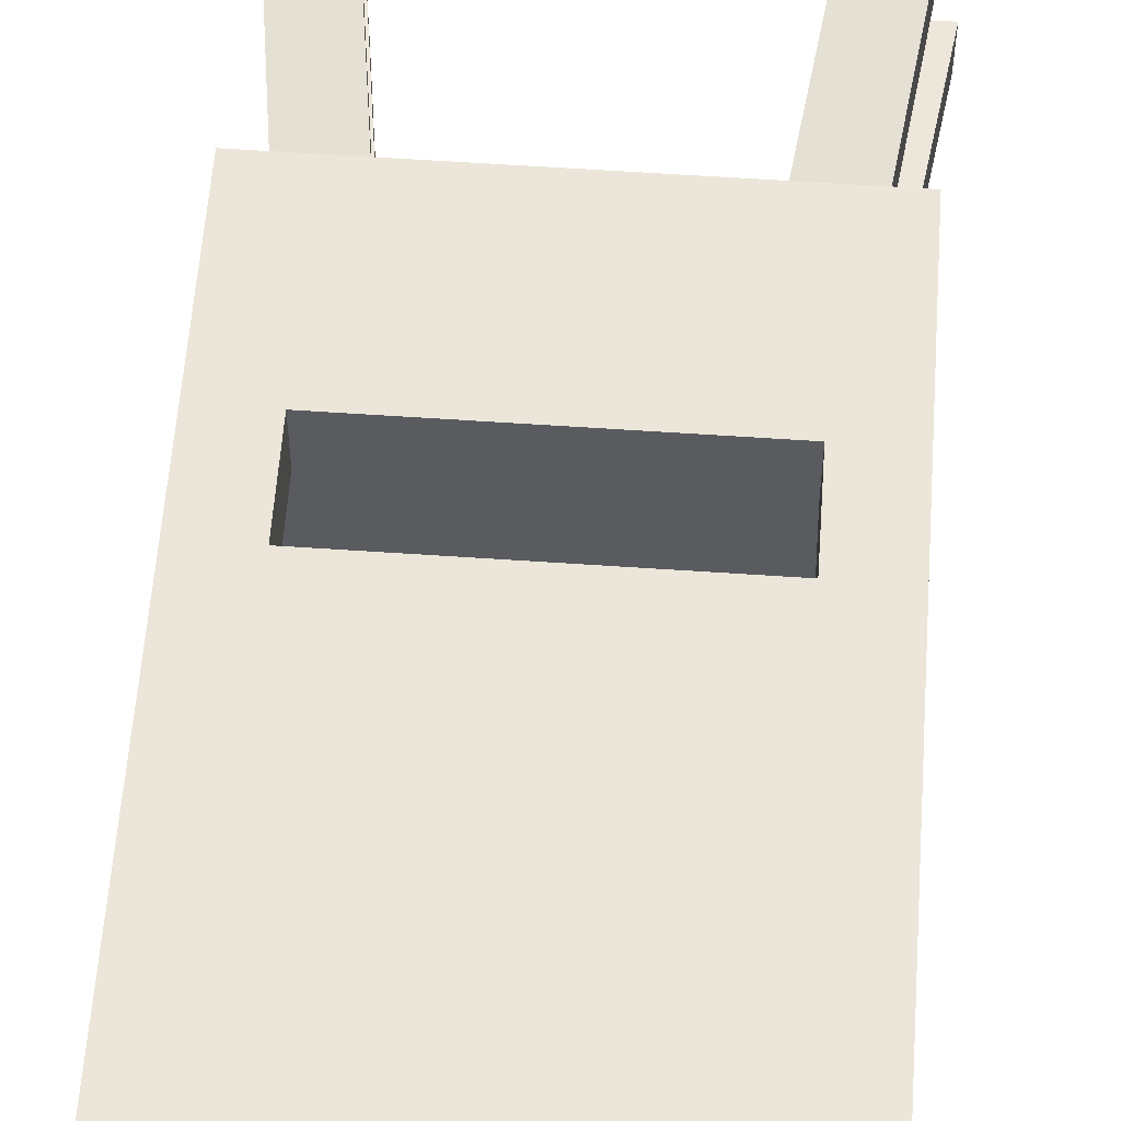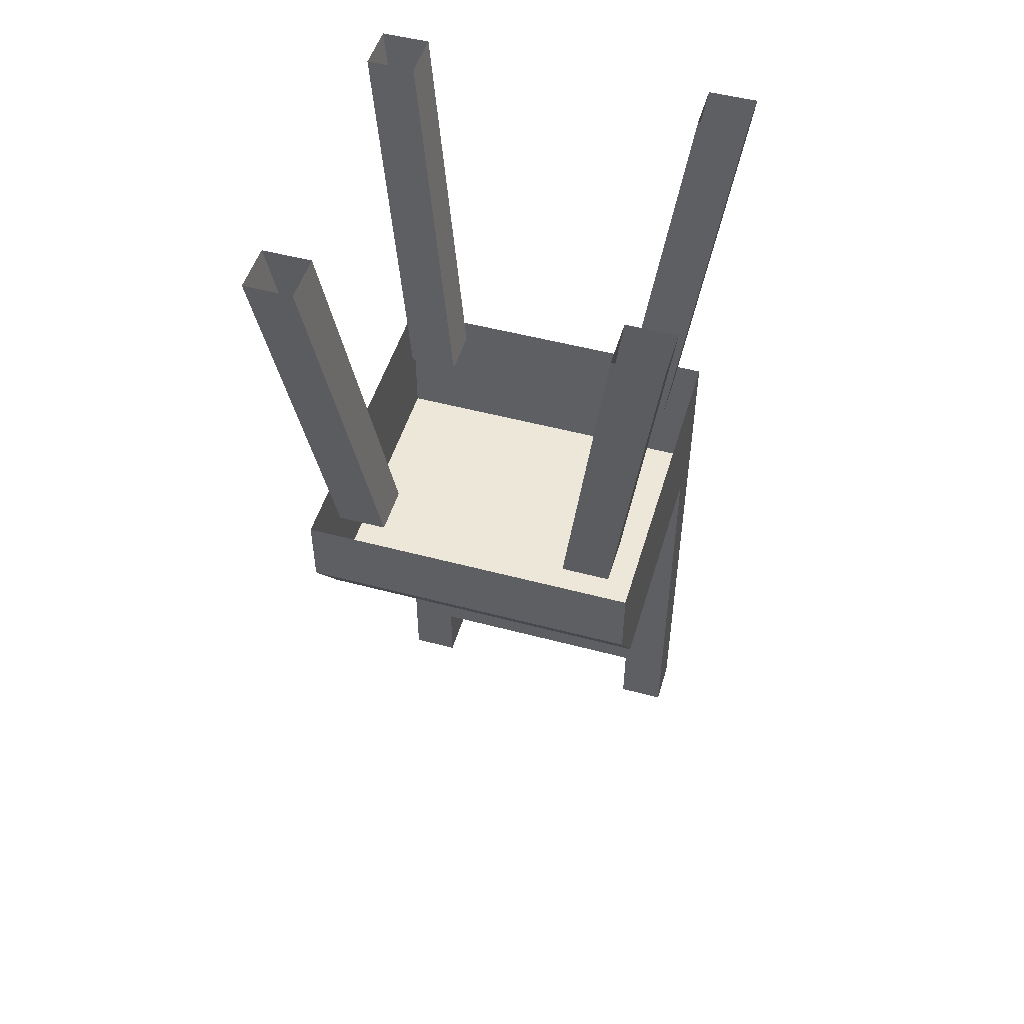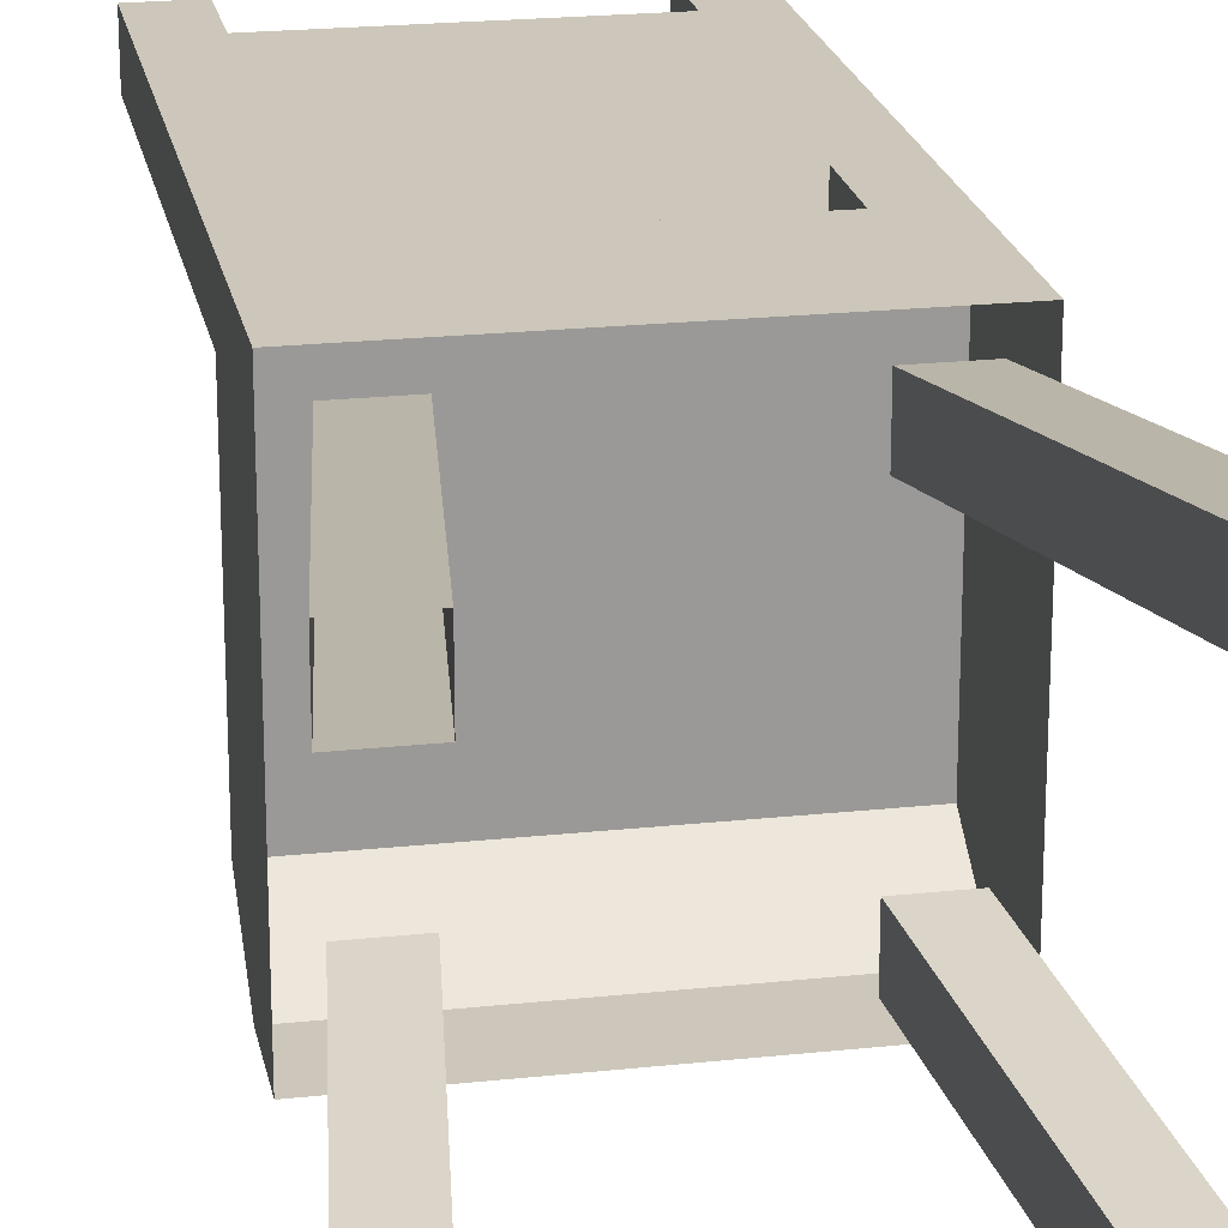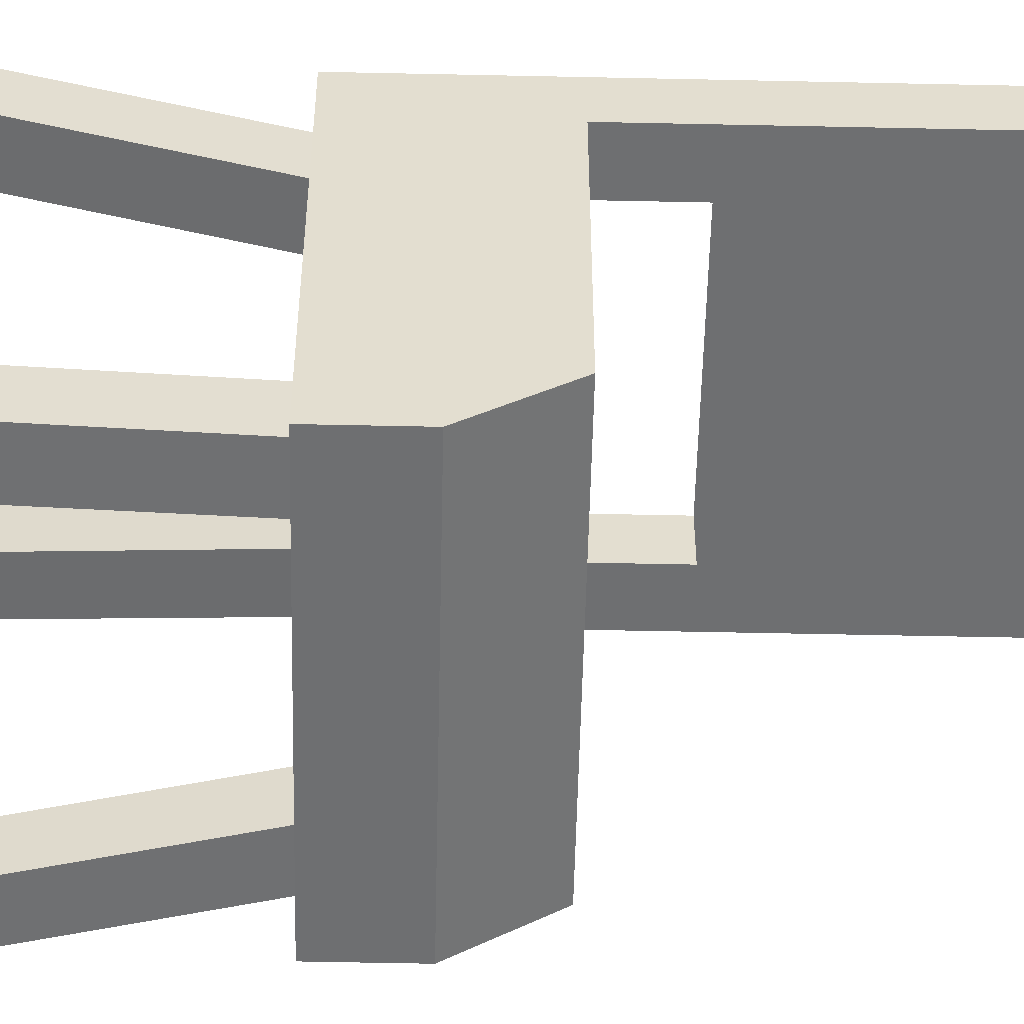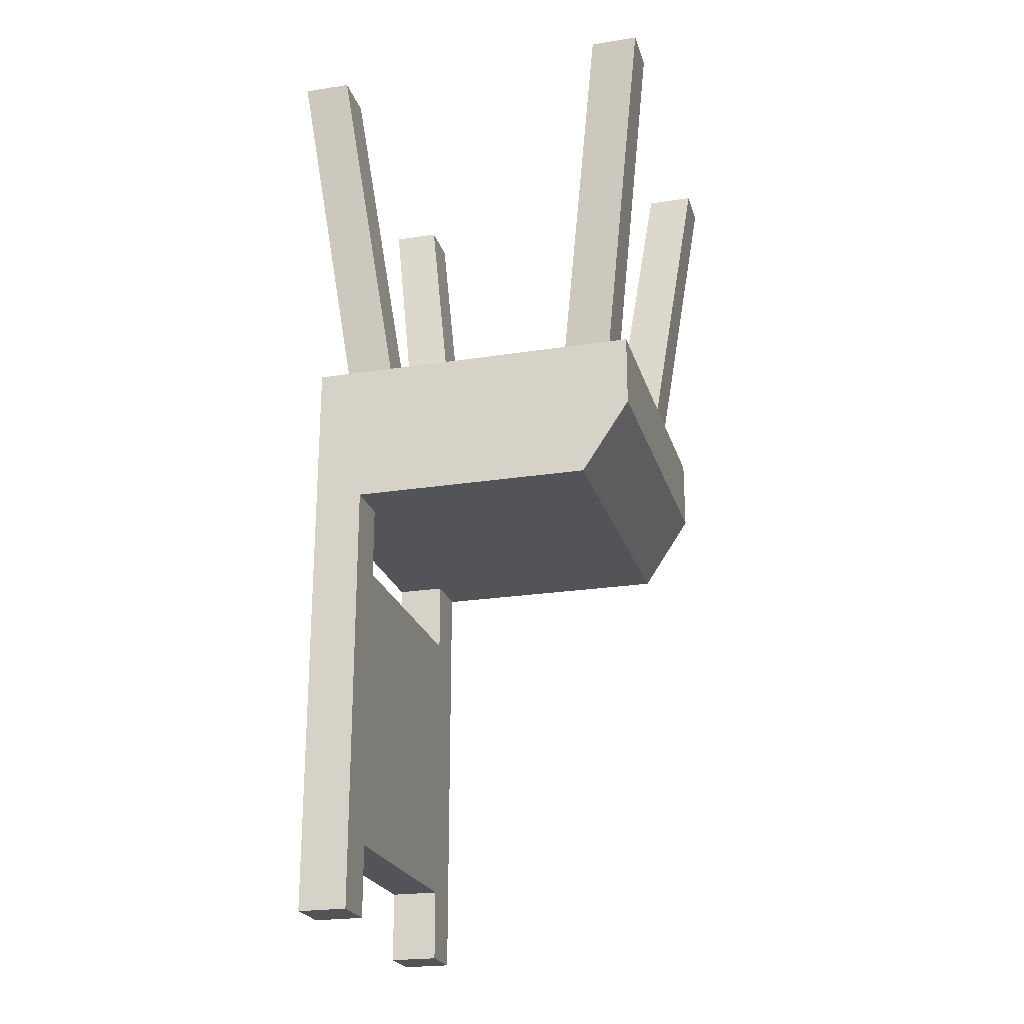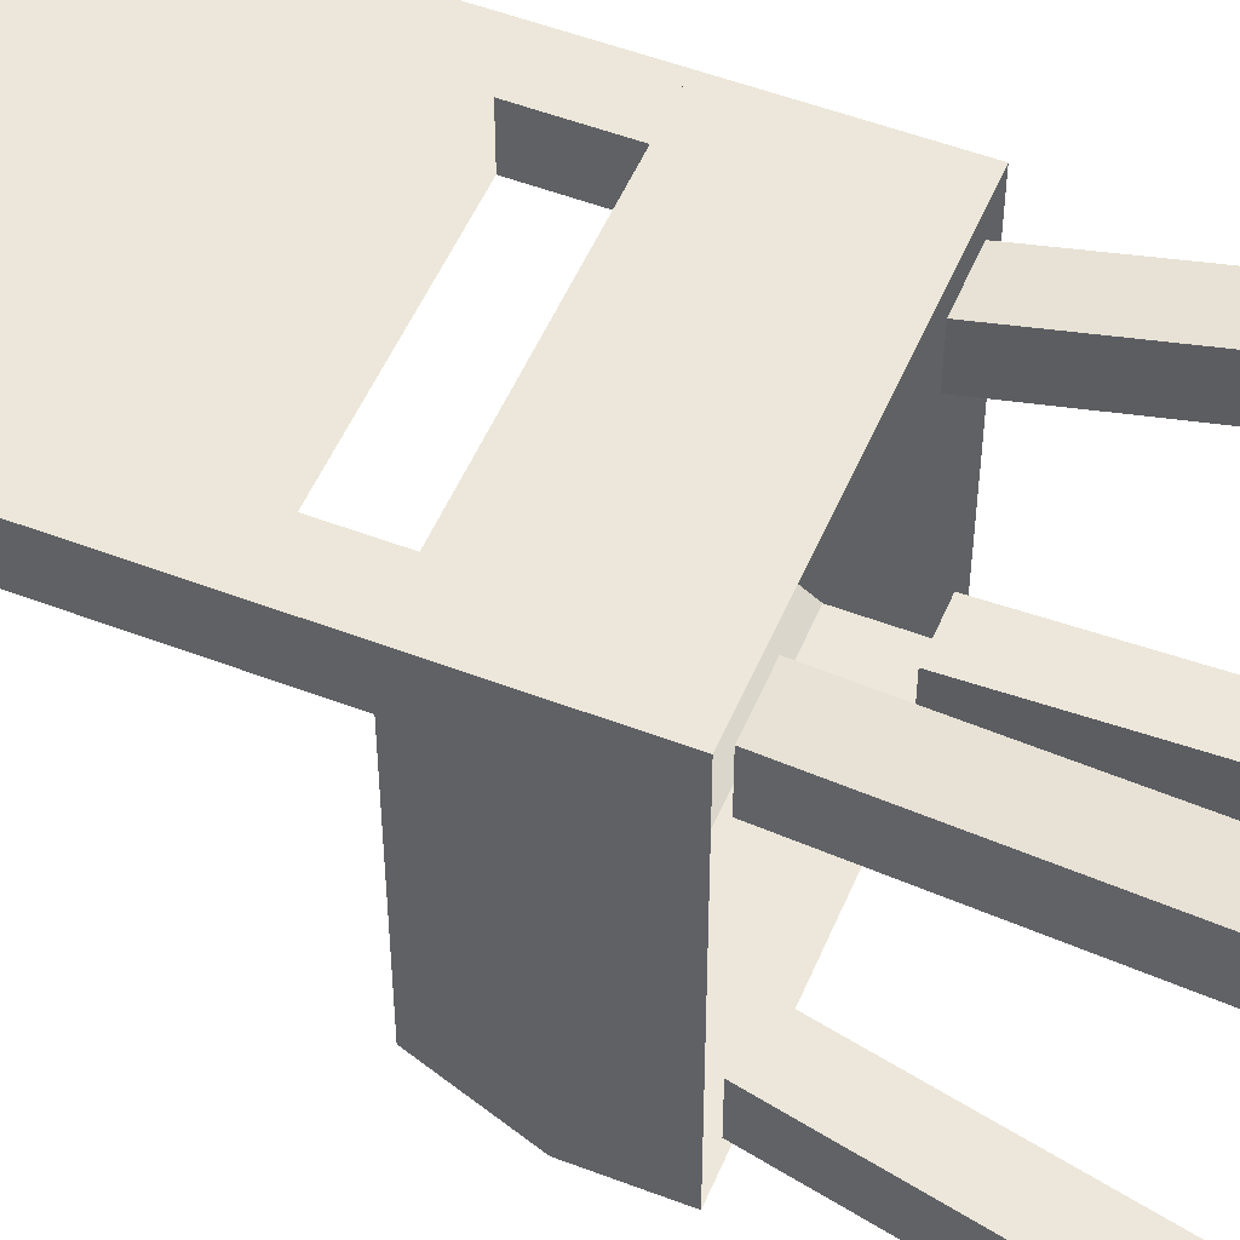
<metadata>
{"format":"obj","ext":"obj","renderer":"f3d","projection":"perspective","resolution":1024,"background":"white","views":[{"elev":57.5,"azim":4.1,"up":"+Z"},{"elev":50.2,"azim":-163.6,"up":"+Y"},{"elev":21.3,"azim":169.1,"up":"+Z"},{"elev":-54.5,"azim":-91.3,"up":"+Z"},{"elev":-23.0,"azim":105.0,"up":"+Y"},{"elev":52.0,"azim":112.5,"up":"+Z"}]}
</metadata>
<code>
o object/chair/1
v 28 -84 -24
v 28 -72 -32
v 28 -72 24
v 28 -84 24
v -28 -84 -24
v -28 -72 -32
v 28 -60 -32
v 28 -60 24
v -28 -60 24
v -28 -72 24
v -28 -84 24
v -28 -60 -32
v -24 -60 -28
v -32 0 -36
v -24 0 -36
v -16 -60 -28
v -24 0 -28
v -16 -60 -20
v -24 -60 -20
v -32 0 -28
v -24 -60 20
v -32 0 28
v -32 0 20
v -24 -60 12
v -24 0 20
v -16 -60 12
v -16 -60 20
v -24 0 28
v 24 -60 -28
v 32 0 -36
v 32 0 -28
v 24 -60 -20
v 24 0 -28
v 16 -60 -20
v 16 -60 -28
v 24 0 -36
v 24 -60 20
v 32 0 28
v 24 0 28
v 16 -60 20
v 24 0 20
v 16 -60 12
v 24 -60 12
v 32 0 20
v -20 -96 16
v 20 -96 16
v 20 -144 16
v -20 -144 16
v -28 -84 16
v -20 -84 16
v -20 -96 24
v -20 -84 24
v -28 -156 24
v -20 -144 24
v 20 -96 24
v 20 -144 24
v 20 -84 24
v 20 -84 16
v 28 -84 16
v 28 -156 16
v 20 -156 16
v -20 -156 24
v -20 -156 16
v -28 -156 16
v 28 -156 24
v 20 -156 24
f 1 2 3
f 1 3 4
f 1 4 5
f 1 5 2
f 2 5 6
f 2 6 7
f 2 7 8
f 2 8 3
f 3 8 9
f 3 9 10
f 3 10 4
f 4 10 11
f 4 11 5
f 5 11 6
f 6 11 10
f 6 10 12
f 6 12 7
f 10 9 12
f 13 14 15
f 13 15 16
f 16 15 17
f 16 17 18
f 18 17 19
f 19 17 20
f 19 20 14
f 19 14 13
f 21 22 23
f 21 23 24
f 24 23 25
f 24 25 26
f 26 25 27
f 27 25 28
f 27 28 22
f 27 22 21
f 29 30 31
f 29 31 32
f 32 31 33
f 32 33 34
f 34 33 35
f 35 33 36
f 35 36 30
f 35 30 29
f 37 38 39
f 37 39 40
f 40 39 41
f 40 41 42
f 42 41 43
f 43 41 44
f 43 44 38
f 43 38 37
f 45 46 47
f 45 47 48
f 45 48 49
f 45 49 50
f 45 50 51
f 51 50 52
f 51 52 11
f 51 11 53
f 51 53 54
f 51 54 55
f 55 54 56
f 55 56 4
f 55 4 57
f 55 57 46
f 46 57 58
f 46 58 59
f 46 59 60
f 46 60 47
f 47 60 61
f 47 61 56
f 47 56 48
f 48 56 54
f 48 54 62
f 48 62 63
f 48 63 64
f 48 64 49
f 49 64 11
f 49 11 50
f 50 11 52
f 11 64 53
f 53 64 62
f 53 62 54
f 64 63 62
f 59 4 65
f 59 65 60
f 60 65 61
f 61 65 66
f 61 66 56
f 56 66 65
f 56 65 4
f 57 4 59
f 57 59 58

</code>
